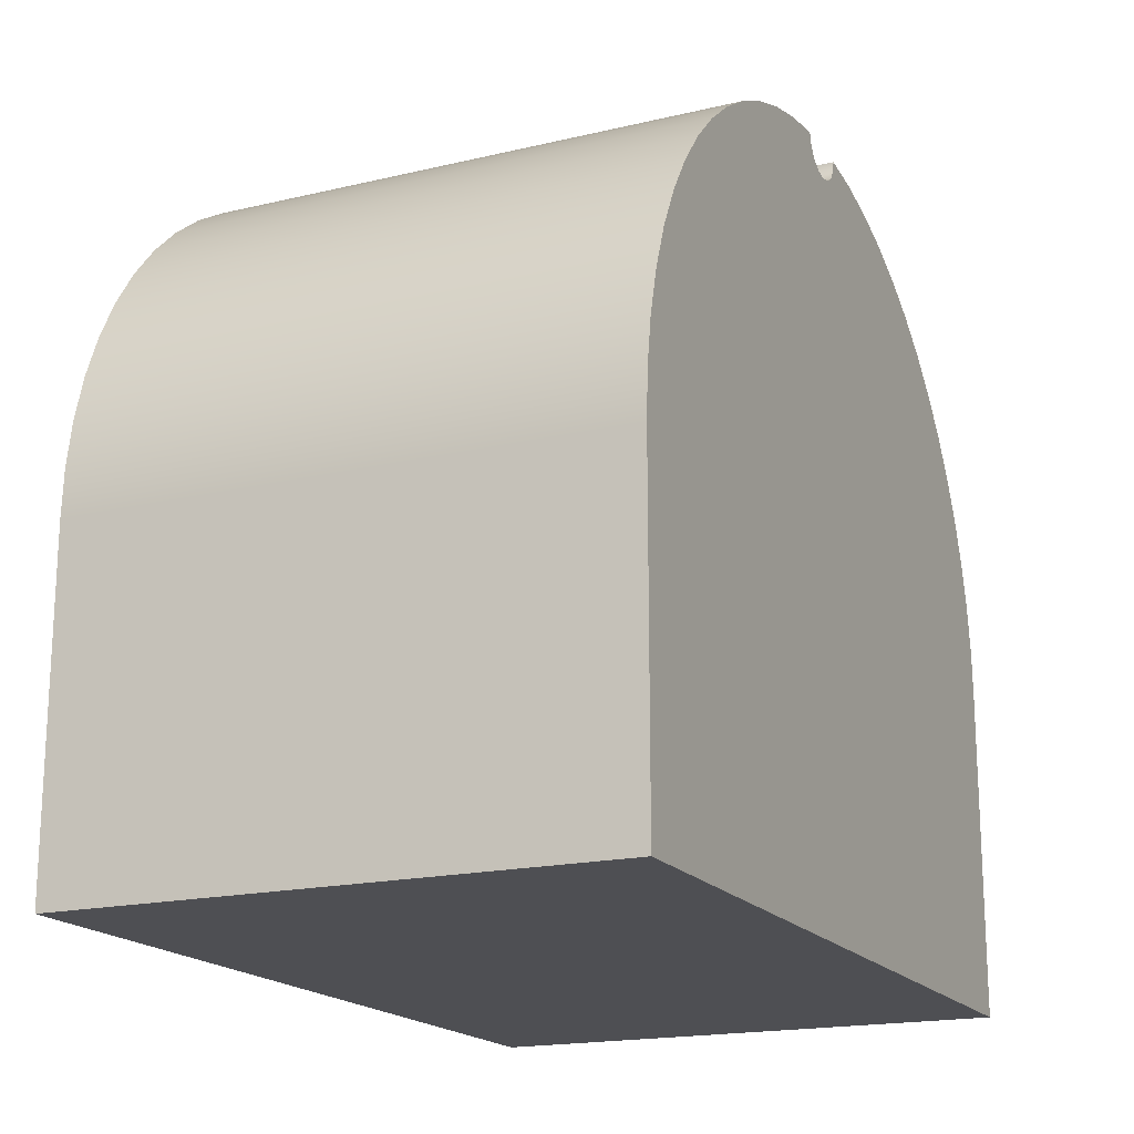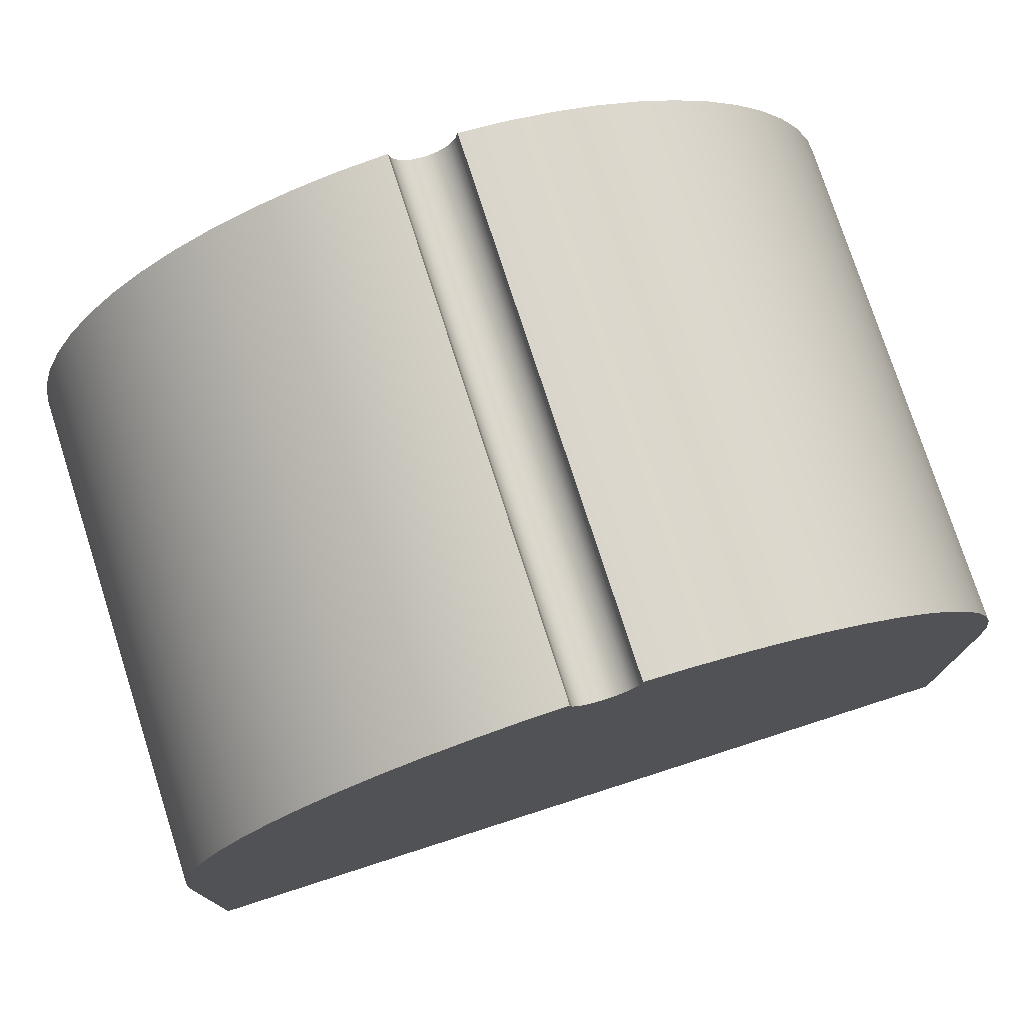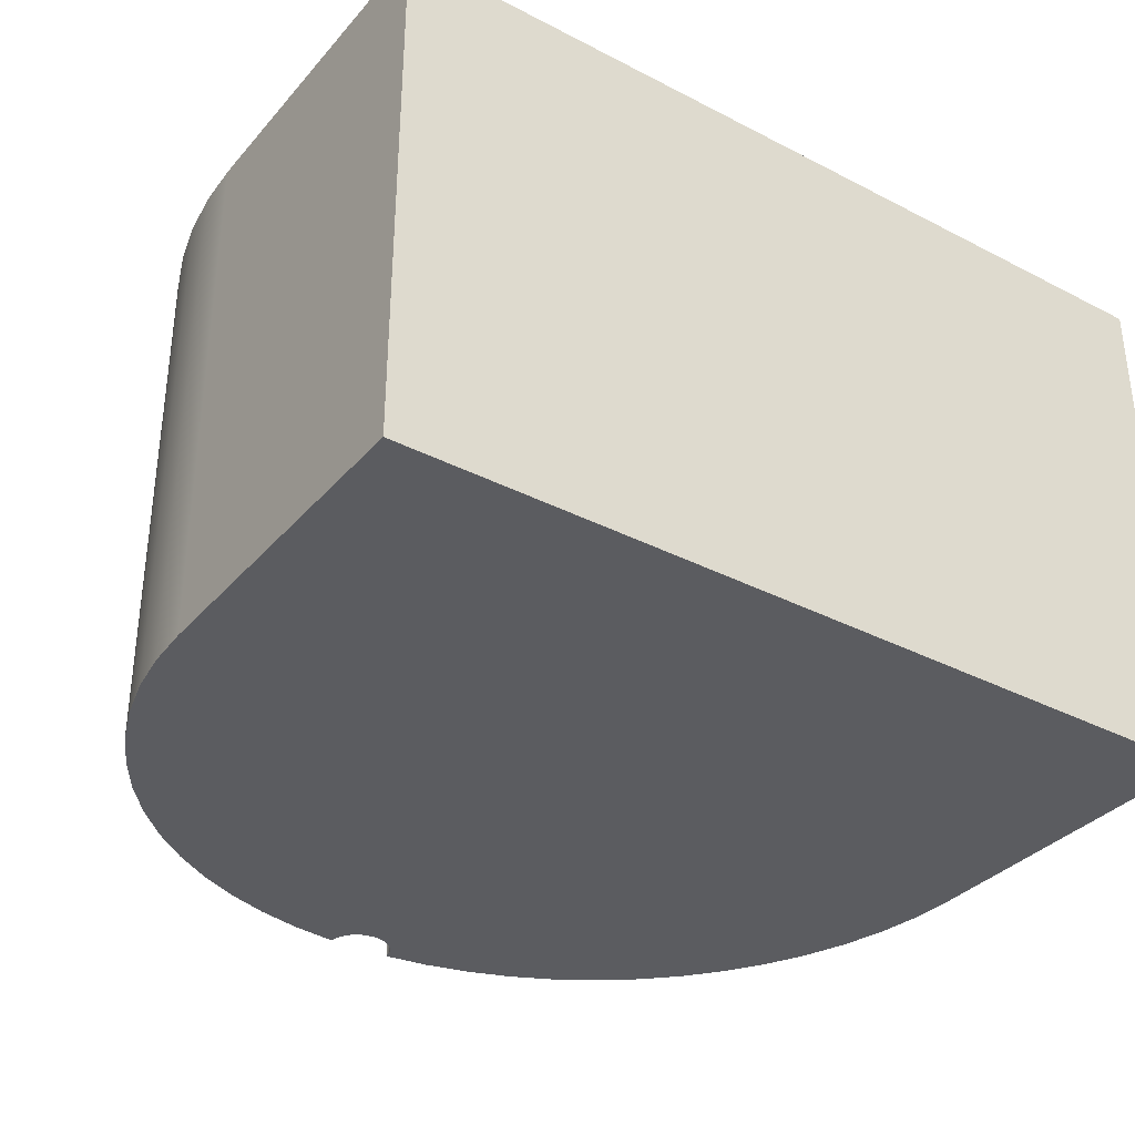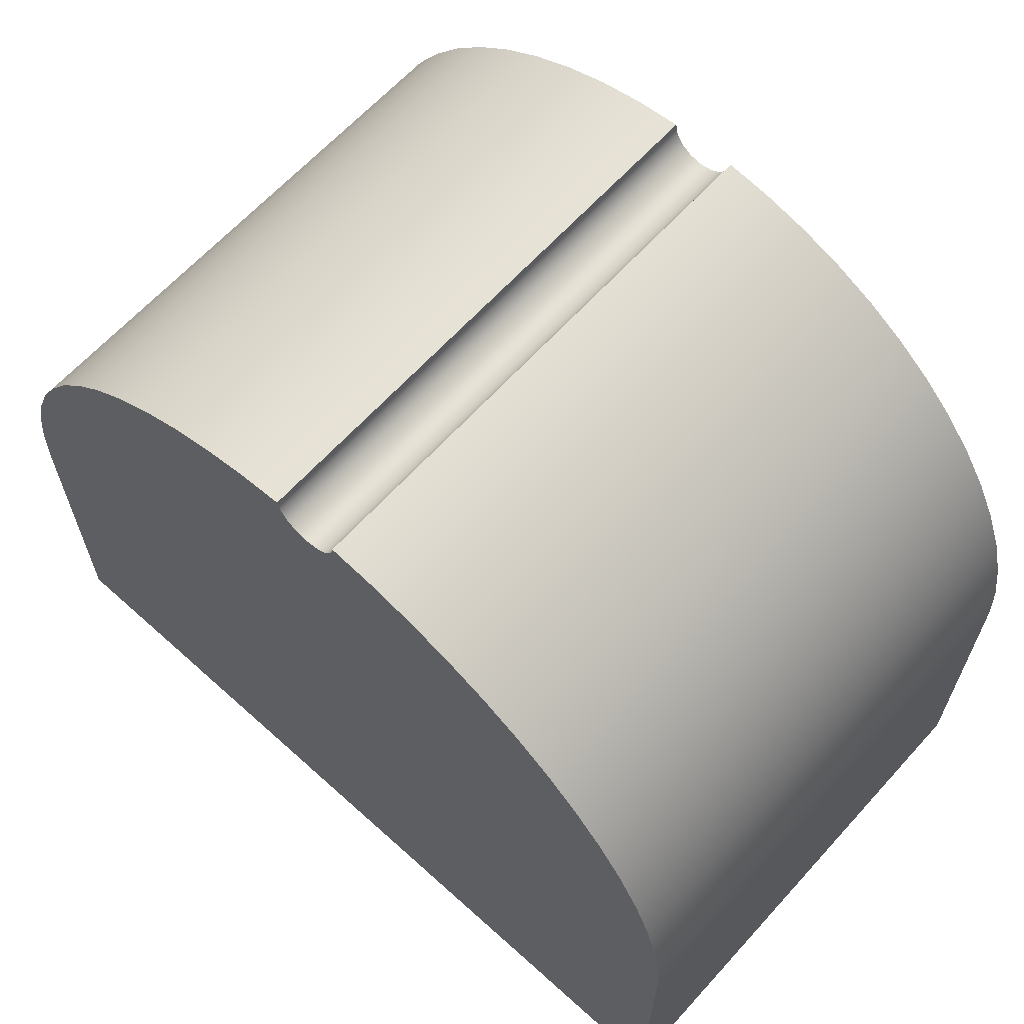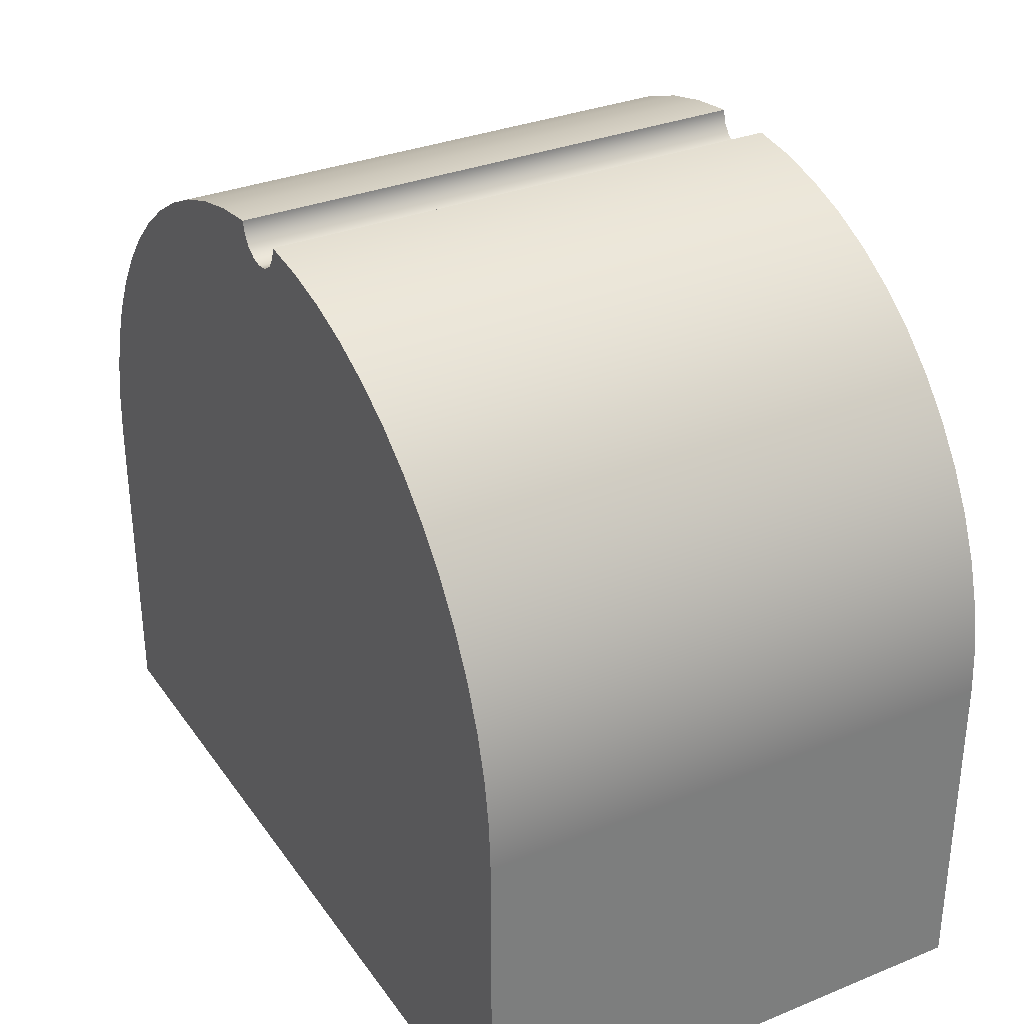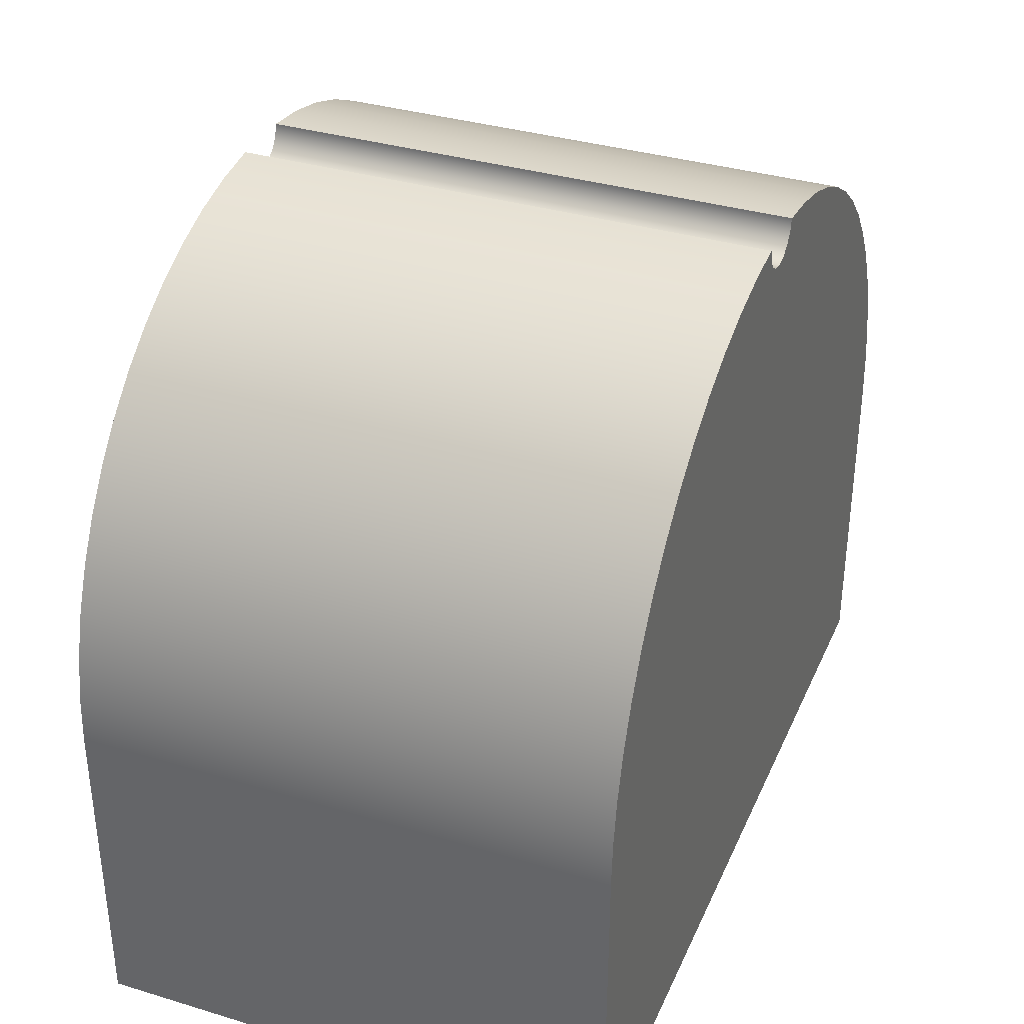
<metadata>
{"format":"obj","ext":"obj","renderer":"f3d","projection":"perspective","resolution":1024,"background":"white","views":[{"elev":-18.1,"azim":-65.2,"up":"+Z"},{"elev":76.4,"azim":162.2,"up":"+Z"},{"elev":-34.5,"azim":145.3,"up":"+Y"},{"elev":64.3,"azim":-137.8,"up":"+Z"},{"elev":32.3,"azim":-119.5,"up":"+Z"},{"elev":35.4,"azim":111.7,"up":"+Z"}]}
</metadata>
<code>
v 0.9001 0 2.296
v 0.9088 0 2.259
v 0.9307 0 2.228
v 0.9626 0 2.207
v 1 0 2.2
v 1.037 0 2.207
v 1.069 0 2.228
v 1.091 0 2.259
v 1.1 0 2.296
v 1.1 1.6 2.296
v 1.091 1.6 2.259
v 1.069 1.6 2.228
v 1.037 1.6 2.207
v 1 1.6 2.2
v 0.9626 1.6 2.207
v 0.9307 1.6 2.228
v 0.9088 1.6 2.259
v 0.9001 1.6 2.296
v 0.9001 1.6 2.296
v 0.9088 1.6 2.259
v 0.9307 1.6 2.228
v 0.9626 1.6 2.207
v 1 1.6 2.2
v 1.037 1.6 2.207
v 1.069 1.6 2.228
v 1.091 1.6 2.259
v 1.1 1.6 2.296
v 1.237 1.6 2.278
v 1.372 1.6 2.246
v 1.503 1.6 2.199
v 1.628 1.6 2.139
v 1.745 1.6 2.065
v 1.854 1.6 1.98
v 1.954 1.6 1.883
v 2.043 1.6 1.777
v 2.119 1.6 1.661
v 2.183 1.6 1.538
v 2.234 1.6 1.409
v 2.271 1.6 1.275
v 2.293 1.6 1.138
v 2.3 1.6 1
v 2.3 1.6 0
v -0.3 1.6 -3.674e-17
v -0.3 1.6 1
v -0.2926 1.6 1.138
v -0.2705 1.6 1.275
v -0.234 1.6 1.409
v -0.1834 1.6 1.538
v -0.1193 1.6 1.661
v -0.04255 1.6 1.777
v 0.04609 1.6 1.883
v 0.1456 1.6 1.98
v 0.2548 1.6 2.065
v 0.3725 1.6 2.139
v 0.4973 1.6 2.199
v 0.6278 1.6 2.246
v 0.7626 1.6 2.278
v 1.1 1.6 2.296
v 1.1 0 2.296
v 1.237 0 2.278
v 1.372 0 2.246
v 1.503 0 2.199
v 1.628 0 2.139
v 1.745 0 2.065
v 1.854 0 1.98
v 1.954 0 1.883
v 2.043 0 1.777
v 2.119 0 1.661
v 2.183 0 1.538
v 2.234 0 1.409
v 2.271 0 1.275
v 2.293 0 1.138
v 2.3 0 1
v 2.3 1.6 1
v 2.293 1.6 1.138
v 2.271 1.6 1.275
v 2.234 1.6 1.409
v 2.183 1.6 1.538
v 2.119 1.6 1.661
v 2.043 1.6 1.777
v 1.954 1.6 1.883
v 1.854 1.6 1.98
v 1.745 1.6 2.065
v 1.628 1.6 2.139
v 1.503 1.6 2.199
v 1.372 1.6 2.246
v 1.237 1.6 2.278
v 0.9001 0 2.296
v 0.9001 1.6 2.296
v 0.7626 1.6 2.278
v 0.6278 1.6 2.246
v 0.4973 1.6 2.199
v 0.3725 1.6 2.139
v 0.2548 1.6 2.065
v 0.1456 1.6 1.98
v 0.04609 1.6 1.883
v -0.04255 1.6 1.777
v -0.1193 1.6 1.661
v -0.1834 1.6 1.538
v -0.234 1.6 1.409
v -0.2705 1.6 1.275
v -0.2926 1.6 1.138
v -0.3 1.6 1
v -0.3 0 1
v -0.2926 0 1.138
v -0.2705 0 1.275
v -0.234 0 1.409
v -0.1834 0 1.538
v -0.1193 0 1.661
v -0.04255 0 1.777
v 0.04609 0 1.883
v 0.1456 0 1.98
v 0.2548 0 2.065
v 0.3725 0 2.139
v 0.4973 0 2.199
v 0.6278 0 2.246
v 0.7626 0 2.278
v 2.3 0 1
v 2.3 0 0
v 2.3 1.6 0
v 2.3 1.6 1
v -0.3 0 -3.674e-17
v -0.3 0 1
v -0.3 1.6 1
v -0.3 1.6 -3.674e-17
v 2.3 0 0
v -0.3 0 -3.674e-17
v -0.3 1.6 -3.674e-17
v 2.3 1.6 0
v 1.1 0 2.296
v 1.091 0 2.259
v 1.069 0 2.228
v 1.037 0 2.207
v 1 0 2.2
v 0.9626 0 2.207
v 0.9307 0 2.228
v 0.9088 0 2.259
v 0.9001 0 2.296
v 0.7626 0 2.278
v 0.6278 0 2.246
v 0.4973 0 2.199
v 0.3725 0 2.139
v 0.2548 0 2.065
v 0.1456 0 1.98
v 0.04609 0 1.883
v -0.04255 0 1.777
v -0.1193 0 1.661
v -0.1834 0 1.538
v -0.234 0 1.409
v -0.2705 0 1.275
v -0.2926 0 1.138
v -0.3 0 1
v -0.3 0 -3.674e-17
v 2.3 0 0
v 2.3 0 1
v 2.293 0 1.138
v 2.271 0 1.275
v 2.234 0 1.409
v 2.183 0 1.538
v 2.119 0 1.661
v 2.043 0 1.777
v 1.954 0 1.883
v 1.854 0 1.98
v 1.745 0 2.065
v 1.628 0 2.139
v 1.503 0 2.199
v 1.372 0 2.246
v 1.237 0 2.278
g 2f634668-e2ab-11ea-b0a4-54bf646e7e1f
f 18 1 17
f 17 1 2
f 17 2 16
f 16 2 3
f 16 3 15
f 15 3 4
f 15 4 14
f 14 4 5
f 14 5 13
f 13 5 6
f 13 6 12
f 12 6 7
f 12 7 11
f 11 7 8
f 11 8 10
f 10 8 9
g 2edf3e80-e2ab-11ea-be56-54bf646e7e1f
f 19 20 57
f 57 20 21
f 57 21 56
f 56 21 22
f 56 22 55
f 55 22 54
f 54 22 53
f 53 22 52
f 52 22 23
f 52 23 51
f 51 23 50
f 50 23 49
f 49 23 48
f 48 23 47
f 47 23 46
f 46 23 39
f 46 39 45
f 45 39 40
f 45 40 44
f 44 40 41
f 44 41 43
f 43 41 42
f 24 33 23
f 23 33 34
f 23 34 35
f 25 29 24
f 24 29 30
f 24 30 31
f 29 25 28
f 28 25 26
f 28 26 27
f 31 32 24
f 24 32 33
f 35 36 23
f 23 36 37
f 23 37 38
f 38 39 23
g 2ed1a8d4-e2ab-11ea-a621-54bf646e7e1f
f 58 59 87
f 87 59 60
f 87 60 86
f 86 60 61
f 86 61 85
f 85 61 62
f 85 62 84
f 84 62 63
f 84 63 83
f 83 63 64
f 83 64 82
f 82 64 65
f 82 65 81
f 81 65 66
f 81 66 80
f 80 66 67
f 80 67 79
f 79 67 68
f 79 68 78
f 78 68 69
f 78 69 77
f 77 69 70
f 77 70 76
f 76 70 71
f 76 71 75
f 75 71 72
f 75 72 74
f 74 72 73
g b2e5faa0-fe73-3f5a-87c8-49538d0c64ca
f 88 89 117
f 117 89 90
f 117 90 116
f 116 90 91
f 116 91 115
f 115 91 92
f 115 92 114
f 114 92 93
f 114 93 113
f 113 93 94
f 113 94 112
f 112 94 95
f 112 95 111
f 111 95 96
f 111 96 110
f 110 96 97
f 110 97 109
f 109 97 98
f 109 98 108
f 108 98 99
f 108 99 107
f 107 99 100
f 107 100 106
f 106 100 101
f 106 101 105
f 105 101 102
f 105 102 104
f 104 102 103
g 2ecc9f4a-e2ab-11ea-80a0-54bf646e7e1f
f 118 119 121
f 121 119 120
g 2ed63d24-e2ab-11ea-91a7-54bf646e7e1f
f 122 123 125
f 125 123 124
g 2edaaa36-e2ab-11ea-8ee1-54bf646e7e1f
f 126 127 129
f 129 127 128
g 2ee3f9fe-e2ab-11ea-a778-54bf646e7e1f
f 130 131 168
f 168 131 132
f 168 132 167
f 167 132 133
f 167 133 166
f 166 133 165
f 165 133 164
f 164 133 163
f 163 133 134
f 163 134 162
f 162 134 161
f 161 134 160
f 160 134 159
f 159 134 158
f 158 134 157
f 157 134 150
f 157 150 156
f 156 150 151
f 156 151 155
f 155 151 152
f 155 152 154
f 154 152 153
f 135 144 134
f 134 144 145
f 134 145 146
f 136 140 135
f 135 140 141
f 135 141 142
f 140 136 139
f 139 136 137
f 139 137 138
f 142 143 135
f 135 143 144
f 146 147 134
f 134 147 148
f 134 148 149
f 149 150 134

</code>
